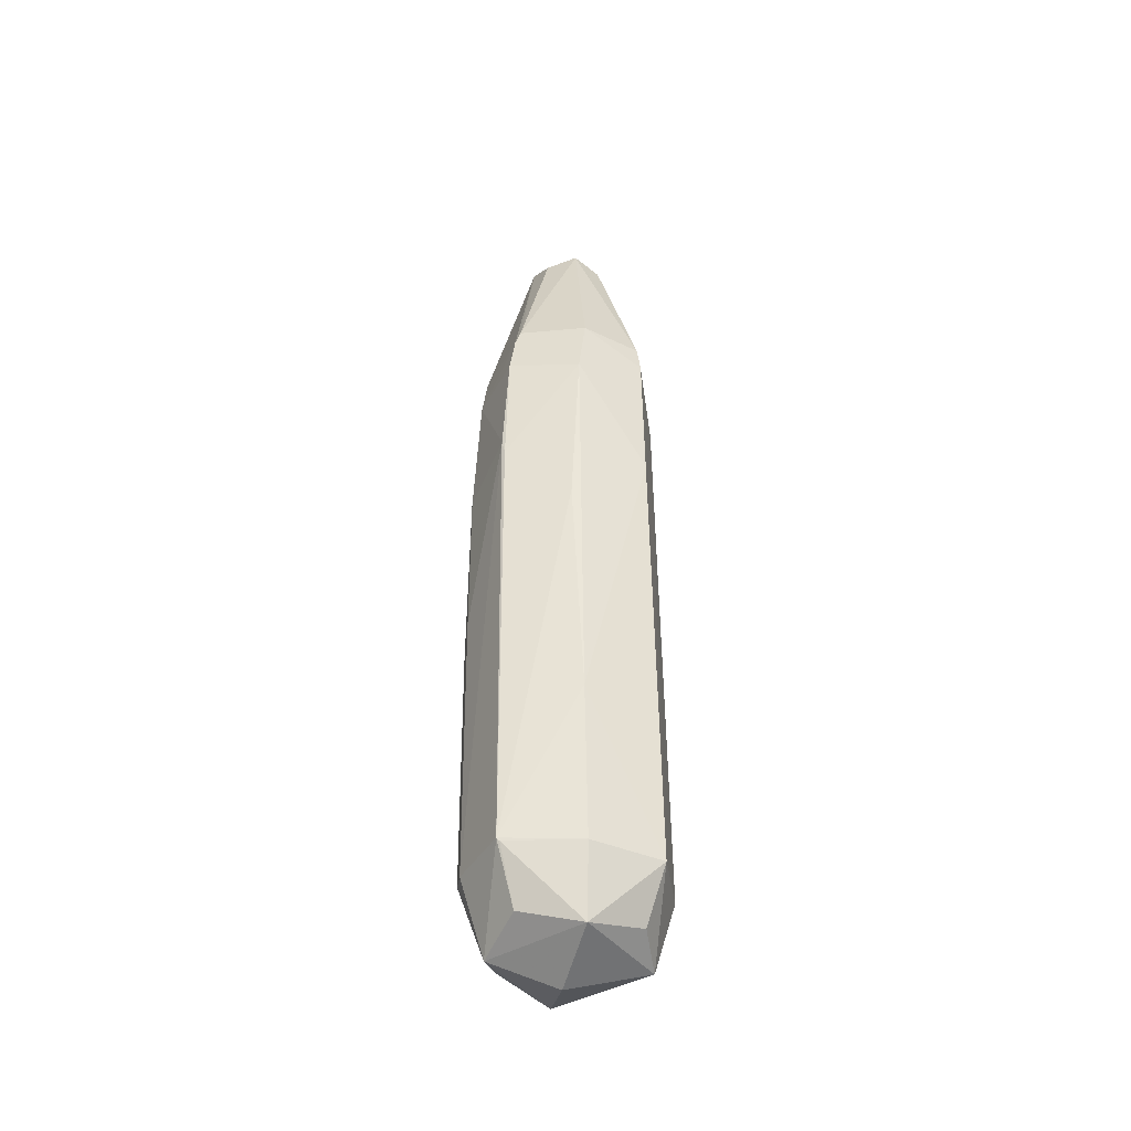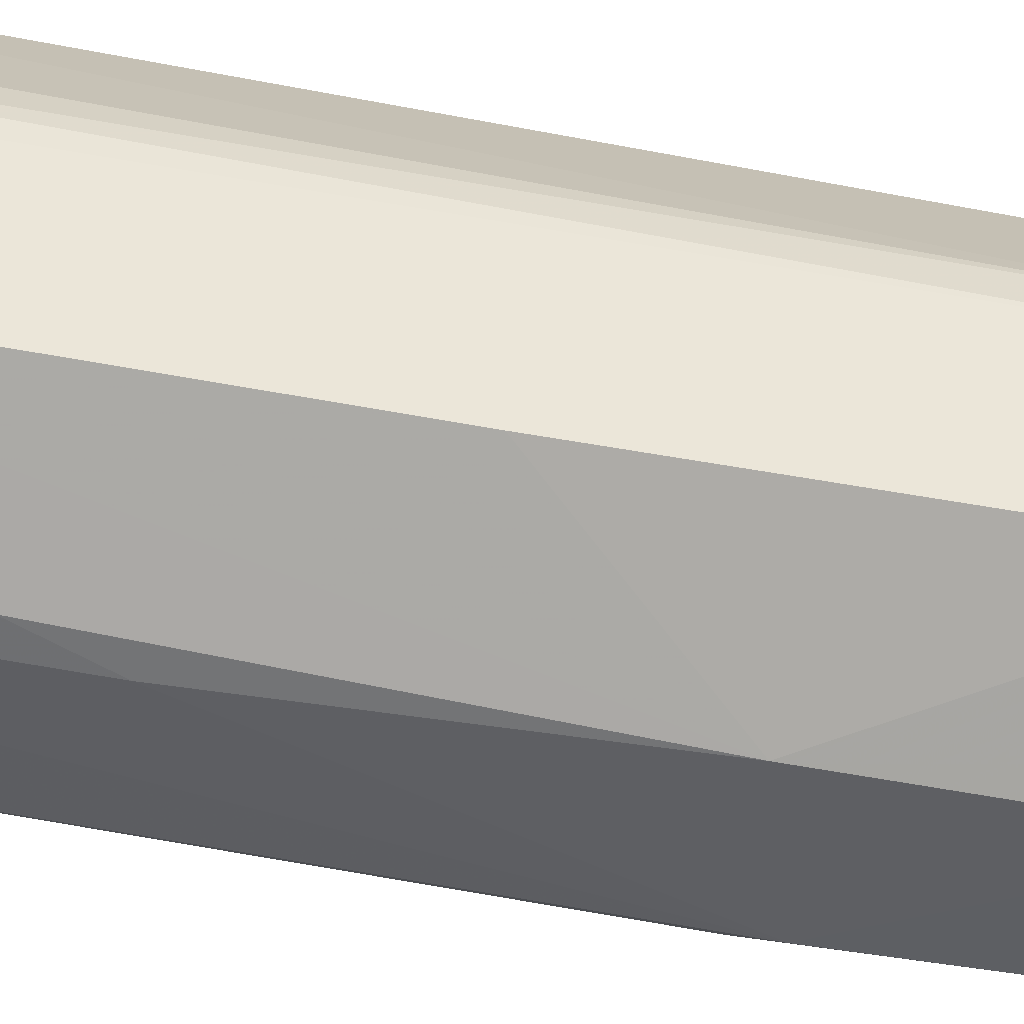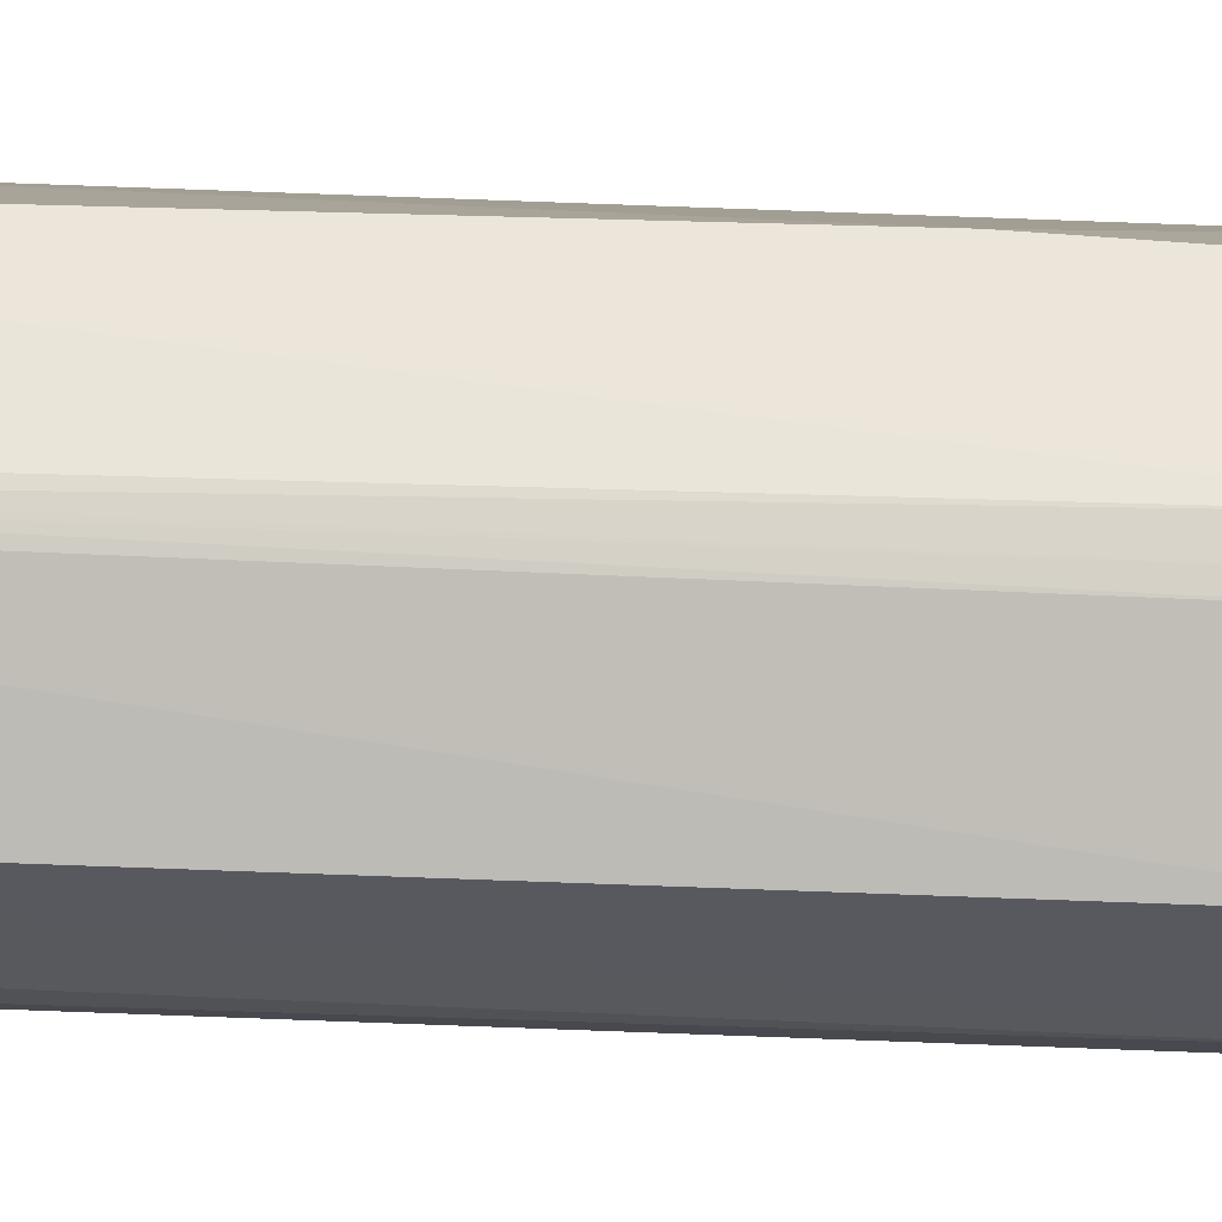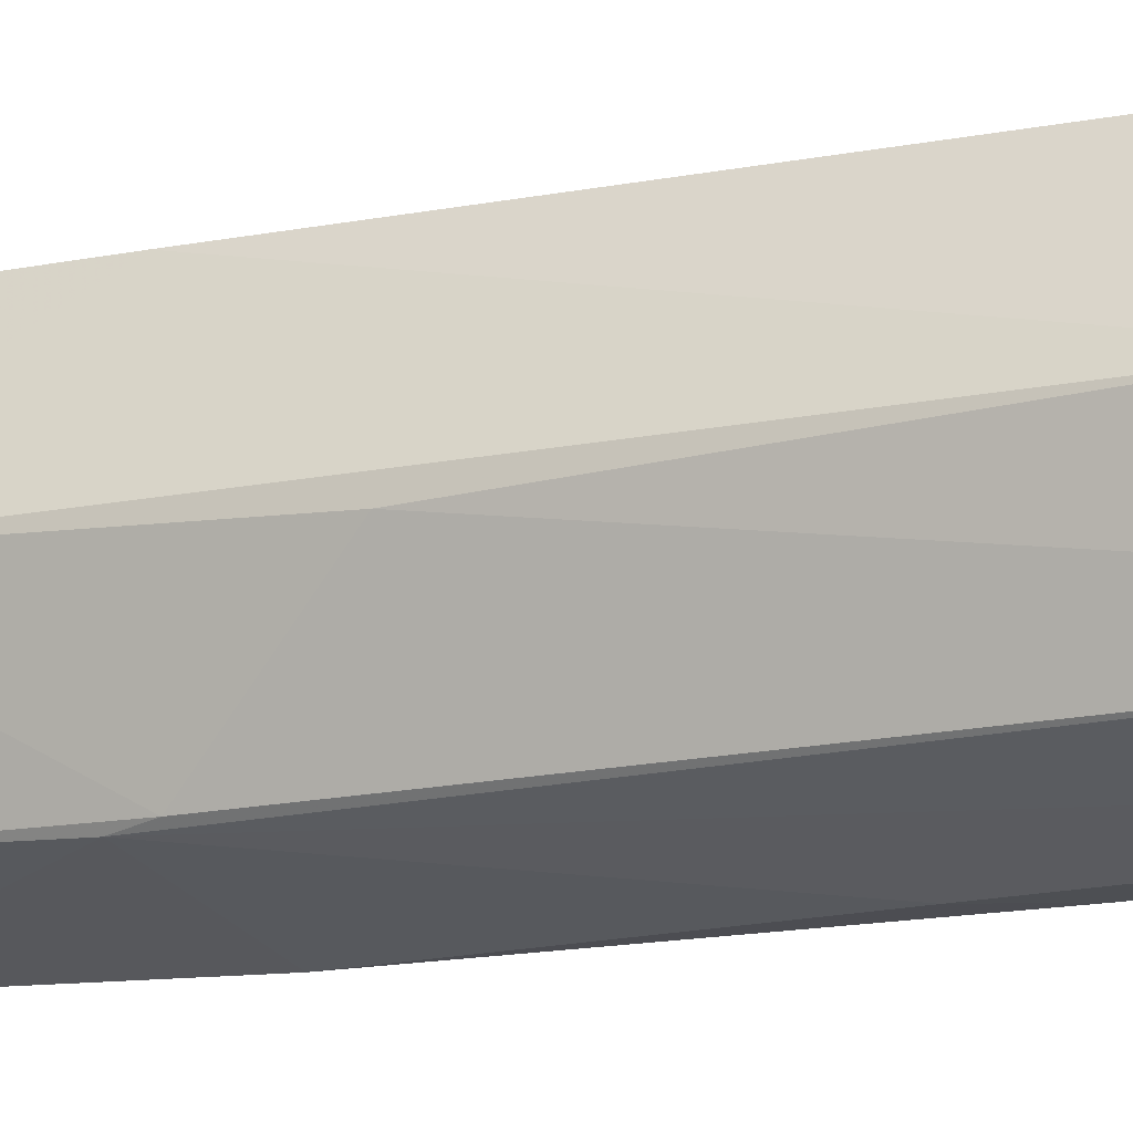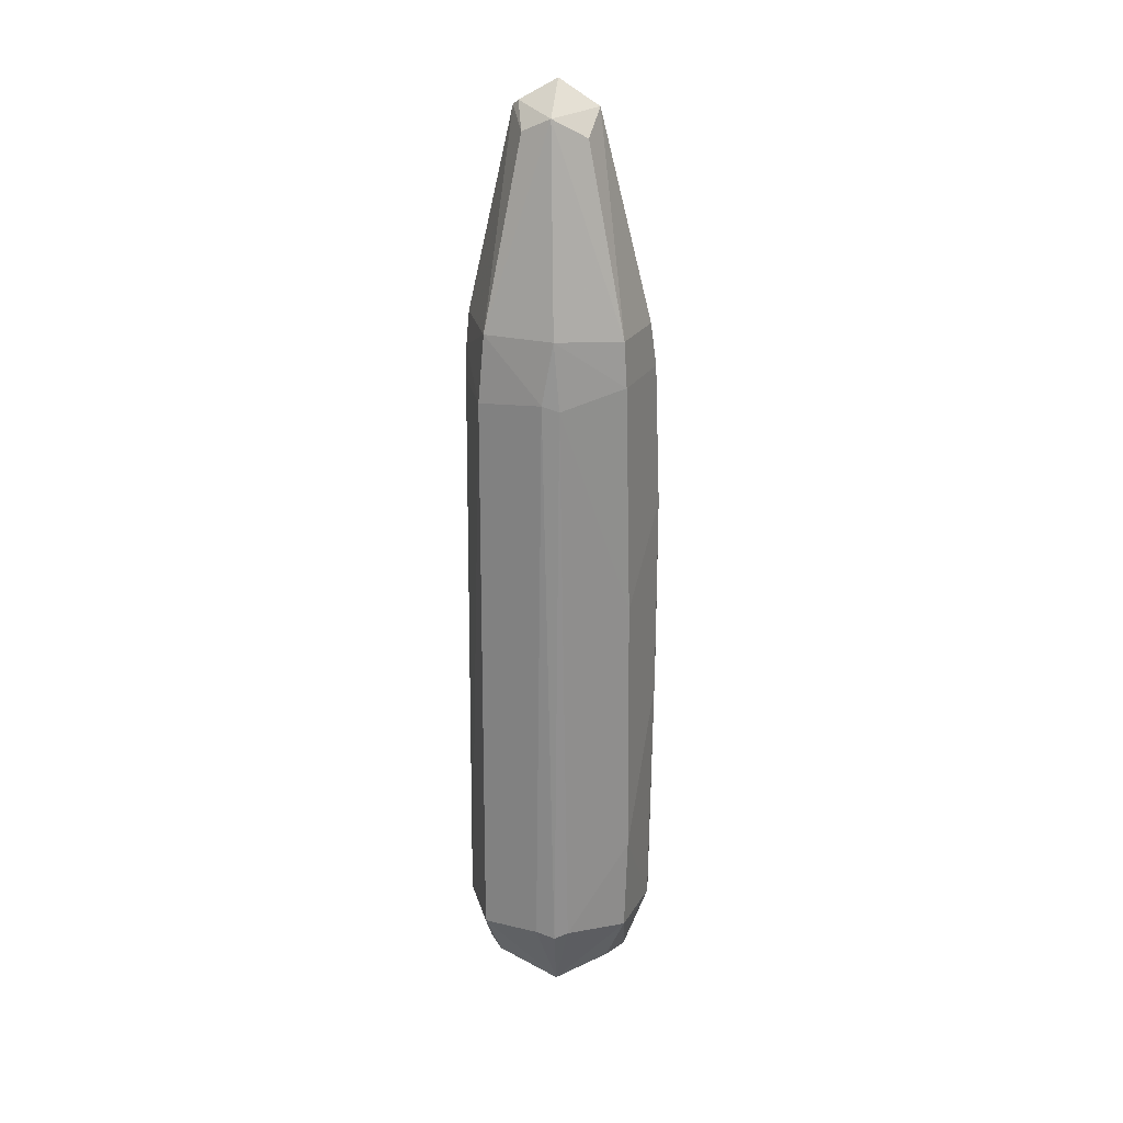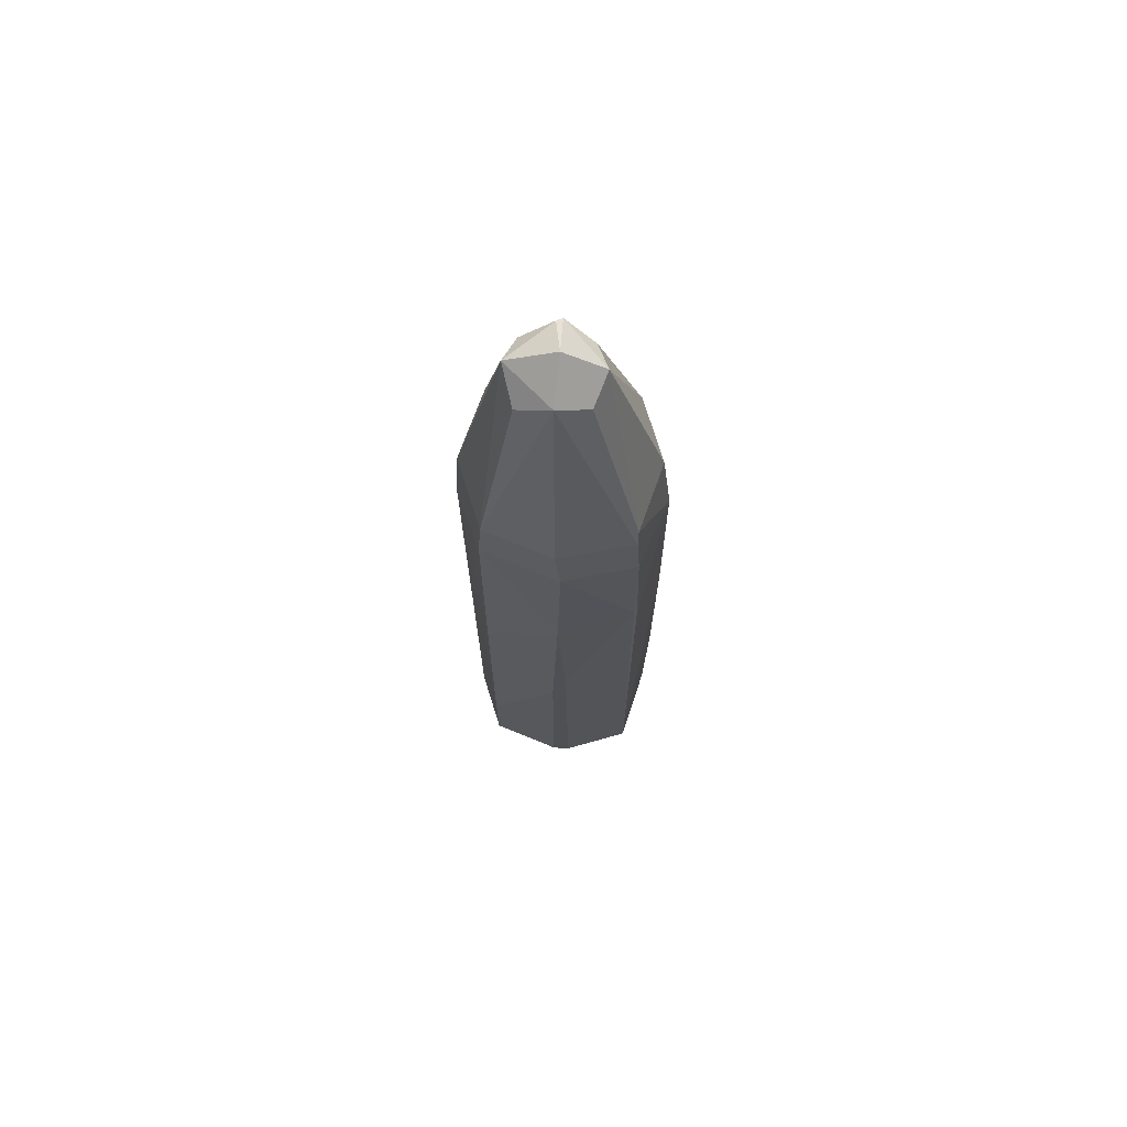
<metadata>
{"format":"obj","ext":"obj","renderer":"f3d","projection":"perspective","resolution":1024,"background":"white","views":[{"elev":-42.9,"azim":-100.0,"up":"+Y"},{"elev":-56.1,"azim":78.4,"up":"+Z"},{"elev":77.4,"azim":92.0,"up":"+Z"},{"elev":-16.4,"azim":-68.3,"up":"+Z"},{"elev":24.9,"azim":94.4,"up":"+Y"},{"elev":70.6,"azim":-176.6,"up":"+Y"}]}
</metadata>
<code>
o convex_0
v 0.01219 -0.9502 -1.02
v 0.01219 -2.761 0.9925
v -0.01656 -2.761 0.9925
v 0.04095 5.314 0.3886
v -1.051 2.526 -0.04211
v 0.9609 -3.595 -0.01355
v -0.8211 -3.595 -0.732
v 0.6734 3.158 -0.6743
v 0.7596 2.526 0.7337
v -0.7636 -3.595 0.7622
v -0.7636 3.072 -0.7033
v -0.7636 2.929 0.7049
v 0.7021 -3.537 -0.7608
v 0.5871 -4.025 0.6187
v 0.9322 3.217 -0.01355
v -0.04512 -4.543 -0.04211
v 0.01219 5.257 -0.3872
v 0.01219 2.871 0.9348
v -1.022 -3.623 0.01501
v -0.4187 5.171 0.04376
v -0.07368 2.67 -0.9621
v 0.7596 -3.537 0.7624
v -0.1599 -3.565 -0.9908
v 0.4723 5.228 0.04376
v -0.7924 1.434 -0.8181
v -0.01656 -4.284 0.7912
v -0.7924 -4.314 0.04376
v -0.01656 -4.313 -0.732
v 0.7309 -4.284 -0.01355
v 0.7021 0.314 -0.7608
v 0.7309 3.216 0.6762
v 0.9609 2.584 0.1013
v -0.8211 1.319 0.7049
v 0.9609 2.526 -0.07087
v 0.0697 -3.565 0.9925
v -0.9649 3.245 0.04376
v -0.1312 2.526 0.9348
v -1.051 0.6005 -0.1284
v -0.04512 1.204 -1.02
v -0.01656 5.257 0.4461
v -0.7348 3.245 0.6762
v -0.01656 3.13 -0.9046
v -0.01656 5.516 0.01481
v -0.8211 -3.565 -0.7608
v -0.01656 3.216 0.9062
v -1.051 -1.928 -0.01355
v 0.3573 5.027 -0.3007
v 0.7021 -2.503 -0.7894
v 0.01219 -3.565 -0.9908
v 0.7021 2.699 -0.7033
v -0.5911 -4.141 -0.5595
v 0.3573 5.084 0.3313
v 0.9322 -3.537 0.1875
v -0.3037 5.056 -0.2722
v 0.9322 -3.537 -0.1571
v -0.07368 -3.565 0.9925
v 0.09846 2.555 0.9348
v -0.8211 1.261 -0.7896
v -0.1312 -0.5475 -1.02
v 0.5296 -4.083 -0.5595
v -0.5048 -4.14 0.6187
v -0.7924 2.642 -0.7608
v -0.3037 5.056 0.3311
v -0.7636 3.245 -0.6458
f 20 54 64
f 3 2 18
f 15 8 24
f 14 22 26
f 19 7 27
f 10 19 27
f 16 26 27
f 16 27 28
f 22 14 29
f 14 26 29
f 26 16 29
f 16 28 29
f 18 9 31
f 15 24 31
f 9 22 32
f 31 9 32
f 15 31 32
f 12 5 33
f 32 6 34
f 15 32 34
f 2 3 35
f 22 9 35
f 26 22 35
f 5 12 36
f 3 18 37
f 33 10 37
f 12 33 37
f 25 21 39
f 36 12 41
f 20 36 41
f 11 17 42
f 17 8 42
f 8 21 42
f 21 11 42
f 4 24 43
f 24 17 43
f 40 4 43
f 20 40 43
f 7 19 44
f 25 23 44
f 23 28 44
f 18 31 45
f 37 18 45
f 12 37 45
f 31 40 45
f 41 12 45
f 40 41 45
f 19 10 46
f 10 33 46
f 33 5 46
f 5 38 46
f 44 19 46
f 38 44 46
f 8 17 47
f 24 8 47
f 17 24 47
f 30 34 48
f 1 39 48
f 39 30 48
f 23 1 49
f 13 28 49
f 28 23 49
f 1 48 49
f 48 13 49
f 8 15 50
f 21 8 50
f 15 34 50
f 34 30 50
f 39 21 50
f 30 39 50
f 27 7 51
f 28 27 51
f 7 44 51
f 44 28 51
f 24 4 52
f 31 24 52
f 4 40 52
f 40 31 52
f 29 6 53
f 22 29 53
f 6 32 53
f 32 22 53
f 43 17 54
f 20 43 54
f 6 29 55
f 29 13 55
f 34 6 55
f 13 48 55
f 48 34 55
f 10 26 56
f 35 3 56
f 26 35 56
f 3 37 56
f 37 10 56
f 18 2 57
f 9 18 57
f 2 35 57
f 35 9 57
f 38 5 58
f 25 44 58
f 44 38 58
f 1 23 59
f 23 25 59
f 39 1 59
f 25 39 59
f 28 13 60
f 13 29 60
f 29 28 60
f 26 10 61
f 10 27 61
f 27 26 61
f 5 11 62
f 11 21 62
f 21 25 62
f 58 5 62
f 25 58 62
f 40 20 63
f 20 41 63
f 41 40 63
f 11 5 64
f 17 11 64
f 5 36 64
f 36 20 64
f 54 17 64

</code>
